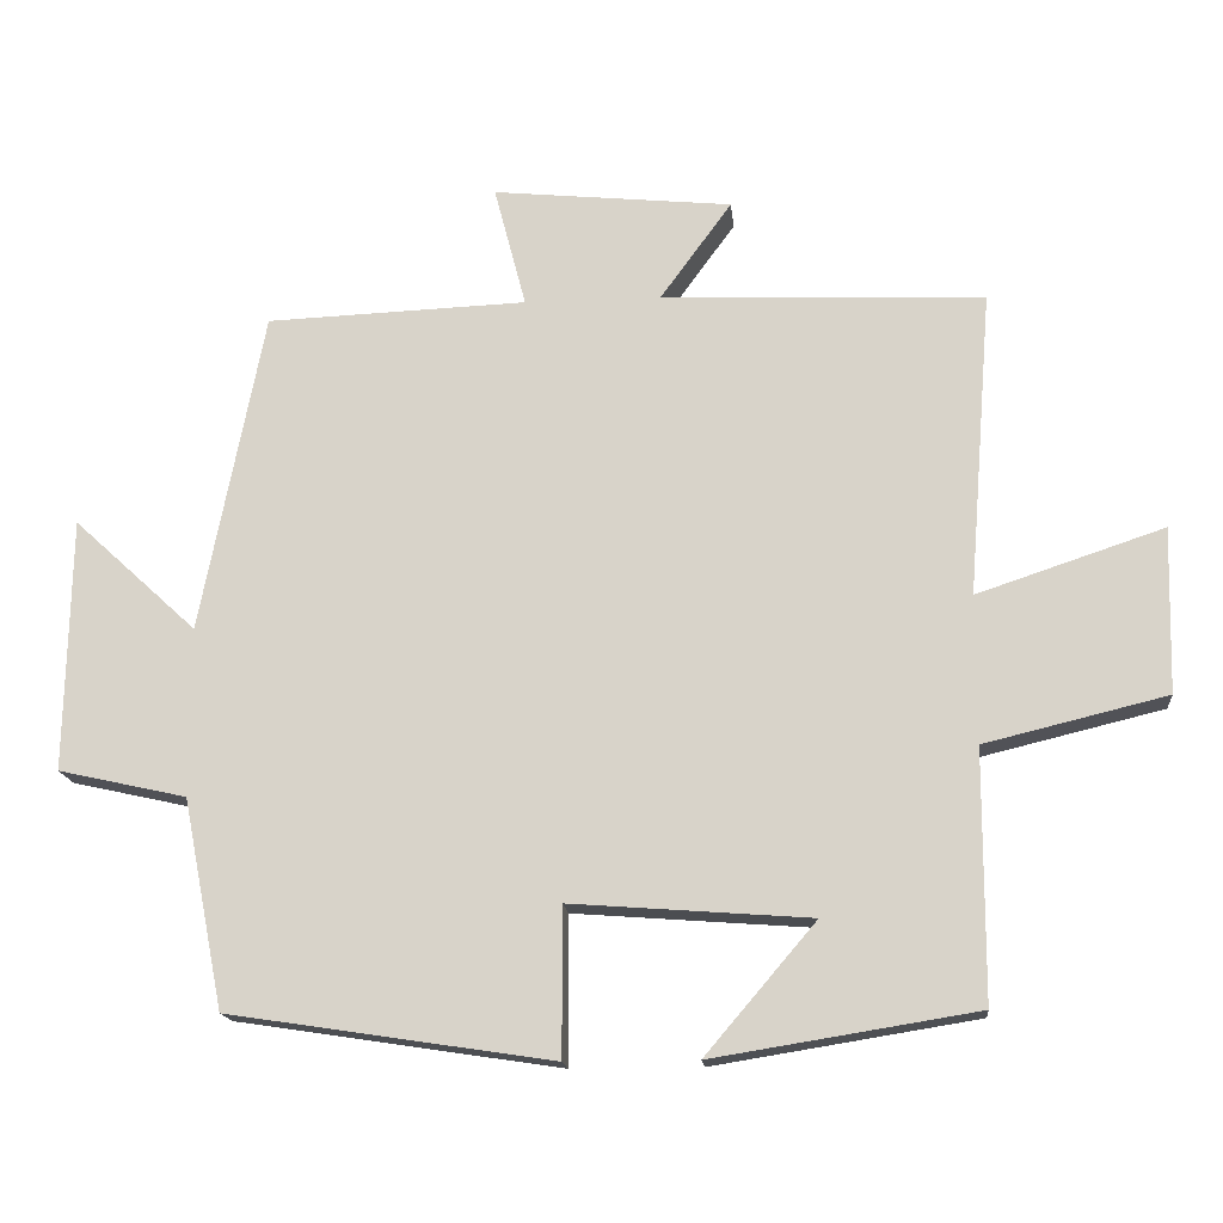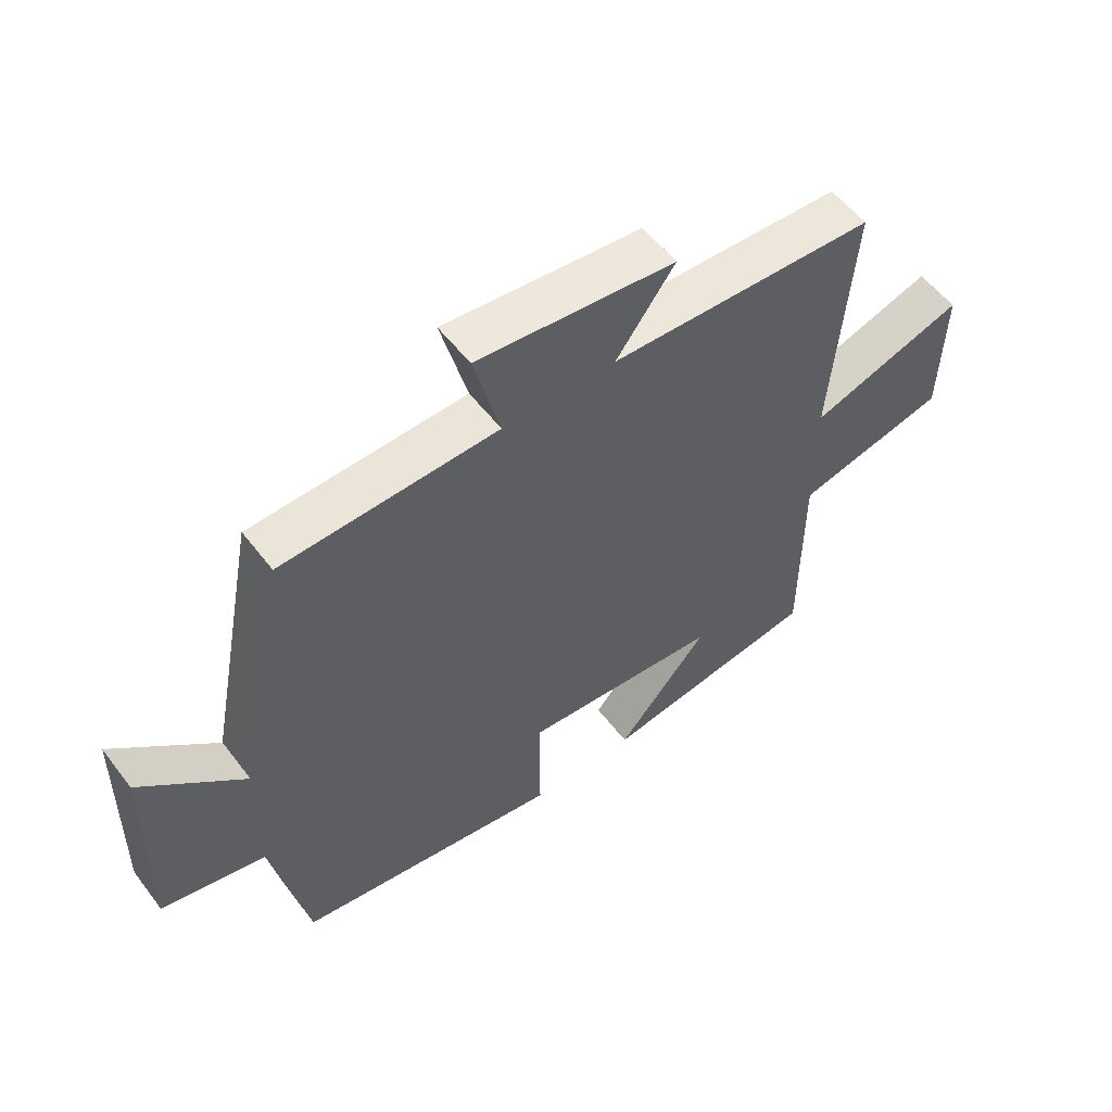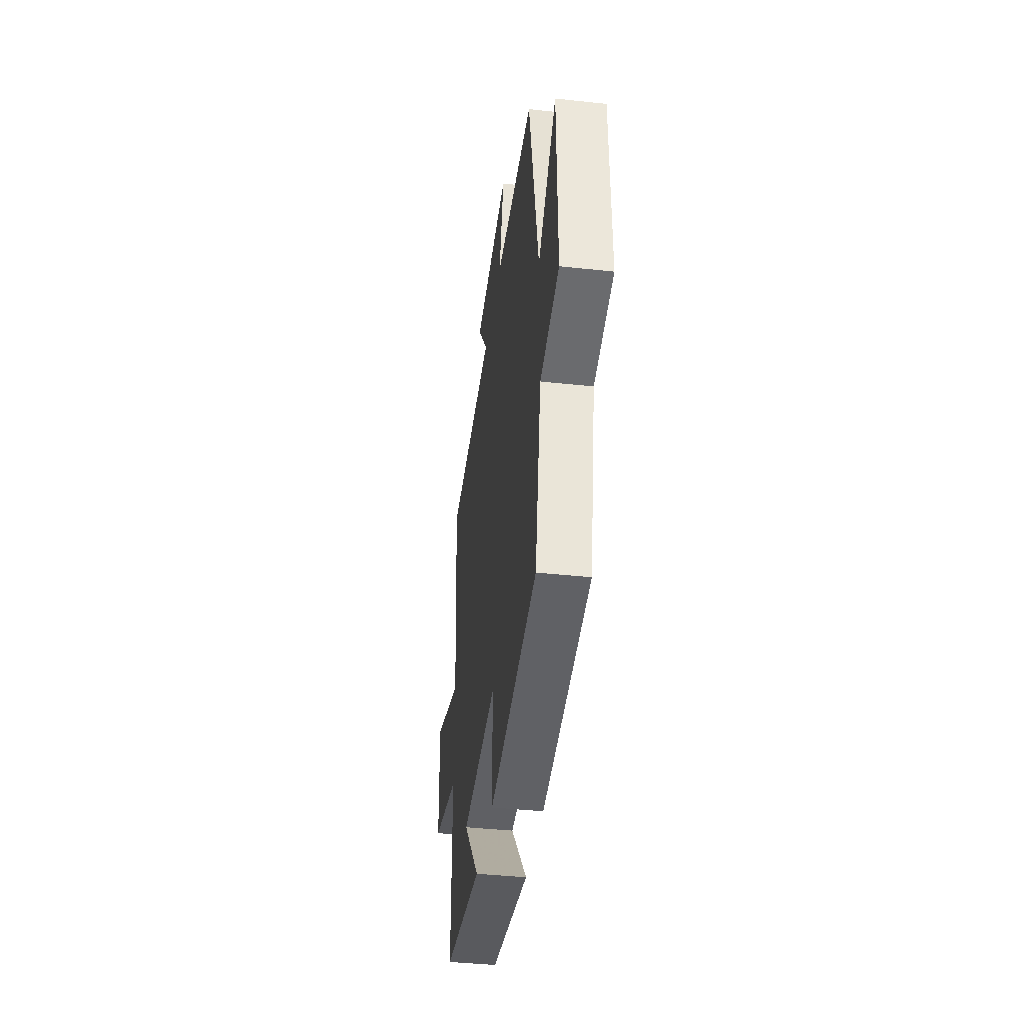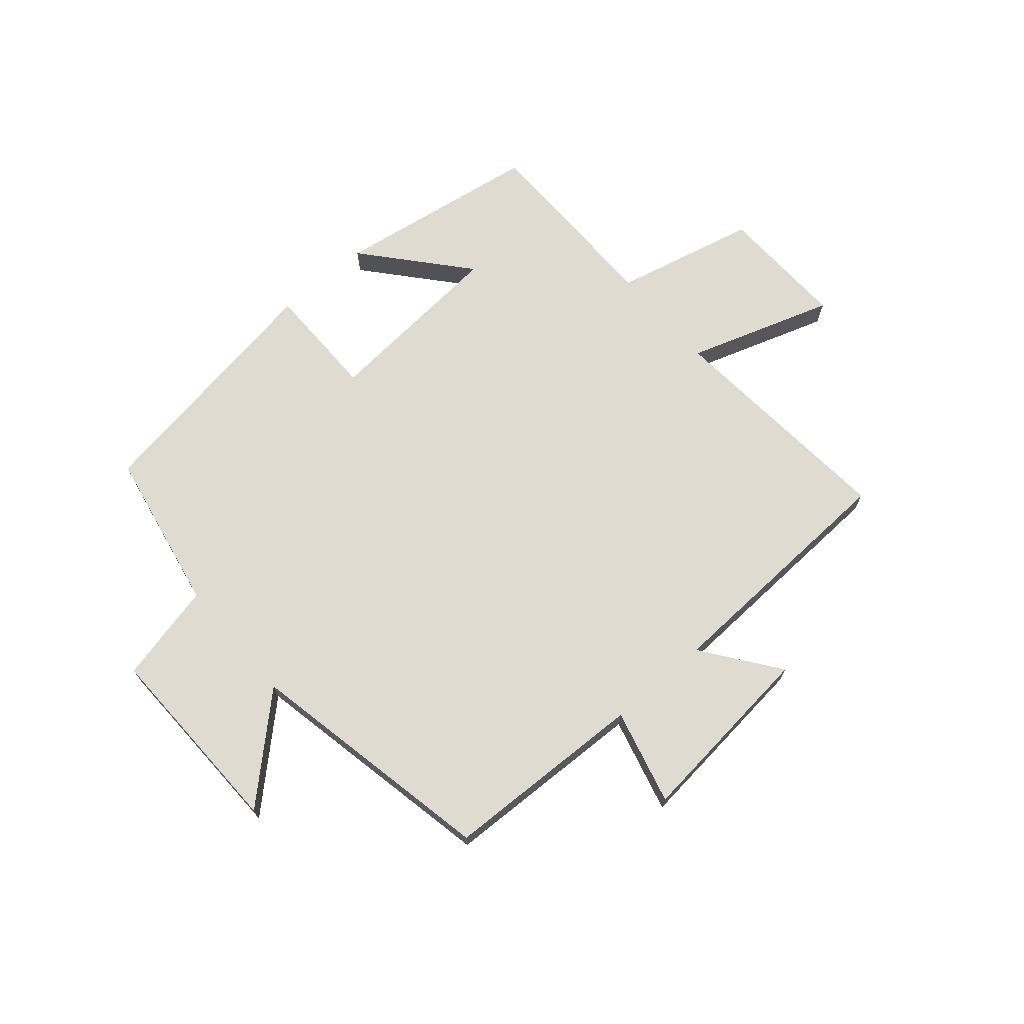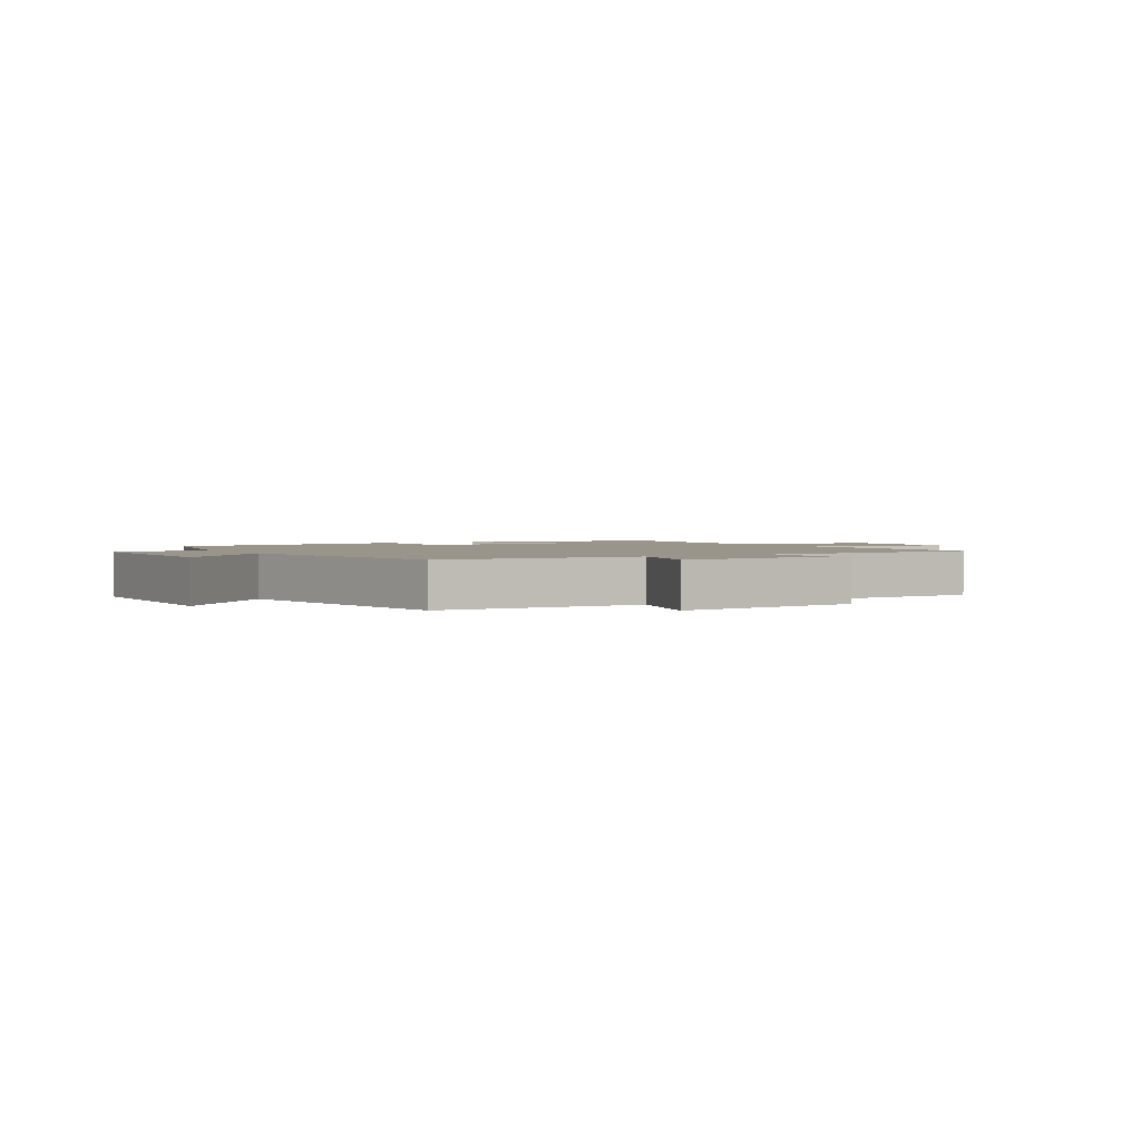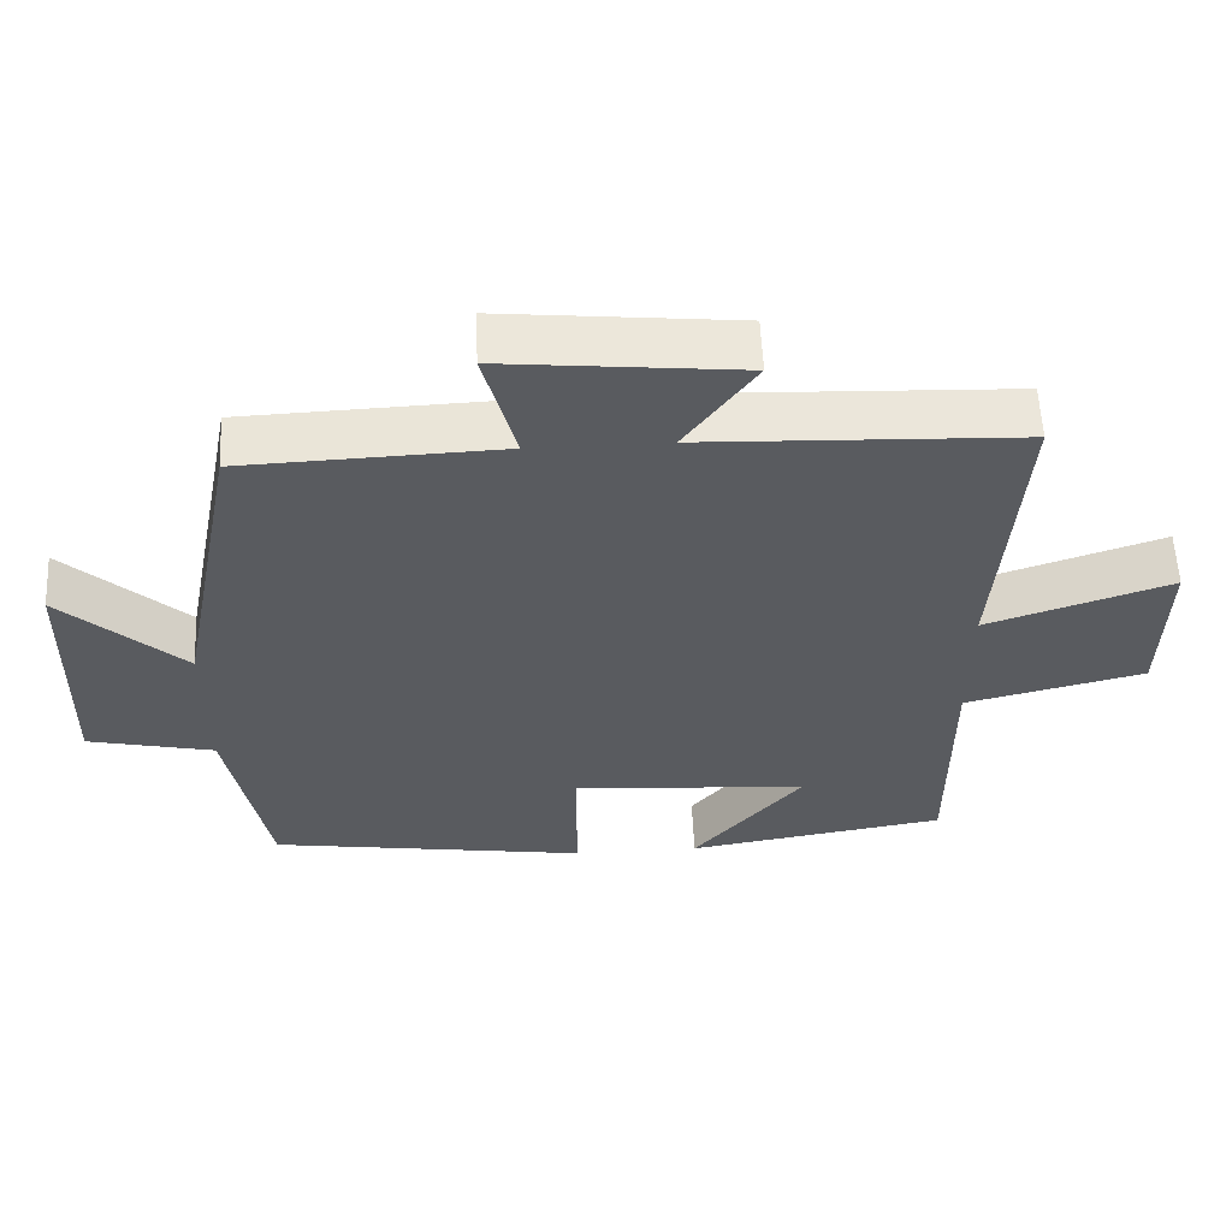
<metadata>
{"format":"obj","ext":"obj","renderer":"f3d","projection":"perspective","resolution":1024,"background":"white","views":[{"elev":-16.5,"azim":5.5,"up":"+Z"},{"elev":55.4,"azim":-36.8,"up":"+Z"},{"elev":-40.7,"azim":-97.6,"up":"+Z"},{"elev":70.2,"azim":-40.9,"up":"+Y"},{"elev":2.0,"azim":-29.5,"up":"+Y"},{"elev":57.5,"azim":-2.7,"up":"+Z"}]}
</metadata>
<code>
v -0.446 0.07 -0.435
v -0.5 0.07 -0.16
v -0.669 0.07 -0.122
v -0.663 0.07 0.212
v -0.5 0.07 0.062
v -0.417 0.07 0.487
v -0.073 0.07 0.5
v -0.115 0.07 0.661
v 0.201 0.07 0.629
v 0.107 0.07 0.5
v 0.532 0.07 0.483
v 0.5 0.07 0.079
v 0.746 0.07 0.161
v 0.74 0.07 -0.057
v 0.5 0.07 -0.115
v 0.499 0.07 -0.444
v 0.151 0.07 -0.5
v 0.297 0.07 -0.329
v -0.019 0.07 -0.305
v -0.019 0.07 -0.5
v -0.446 0 -0.435
v -0.5 0 -0.16
v -0.669 0 -0.122
v -0.663 0 0.212
v -0.5 0 0.062
v -0.417 0 0.487
v -0.073 0 0.5
v -0.115 0 0.661
v 0.201 0 0.629
v 0.107 0 0.5
v 0.532 0 0.483
v 0.5 0 0.079
v 0.746 0 0.161
v 0.74 0 -0.057
v 0.5 0 -0.115
v 0.499 0 -0.444
v 0.151 0 -0.5
v 0.297 0 -0.329
v -0.019 0 -0.305
v -0.019 0 -0.5
f 19 20 1 2
f 18 19 2
f 15 16 17 18
f 15 18 2 3
f 12 13 14 15
f 12 15 3
f 10 11 12 3
f 7 8 9 10
f 5 6 7 10
f 5 10 3
f 3 4 5
f 22 21 40 39
f 22 39 38
f 38 37 36 35
f 23 22 38 35
f 35 34 33 32
f 23 35 32
f 23 32 31 30
f 30 29 28 27
f 30 27 26 25
f 23 30 25
f 25 24 23
f 1 21 22 2
f 2 22 23 3
f 3 23 24 4
f 4 24 25 5
f 5 25 26 6
f 6 26 27 7
f 7 27 28 8
f 8 28 29 9
f 9 29 30 10
f 10 30 31 11
f 11 31 32 12
f 12 32 33 13
f 13 33 34 14
f 14 34 35 15
f 15 35 36 16
f 16 36 37 17
f 17 37 38 18
f 18 38 39 19
f 19 39 40 20
f 20 40 21 1

</code>
